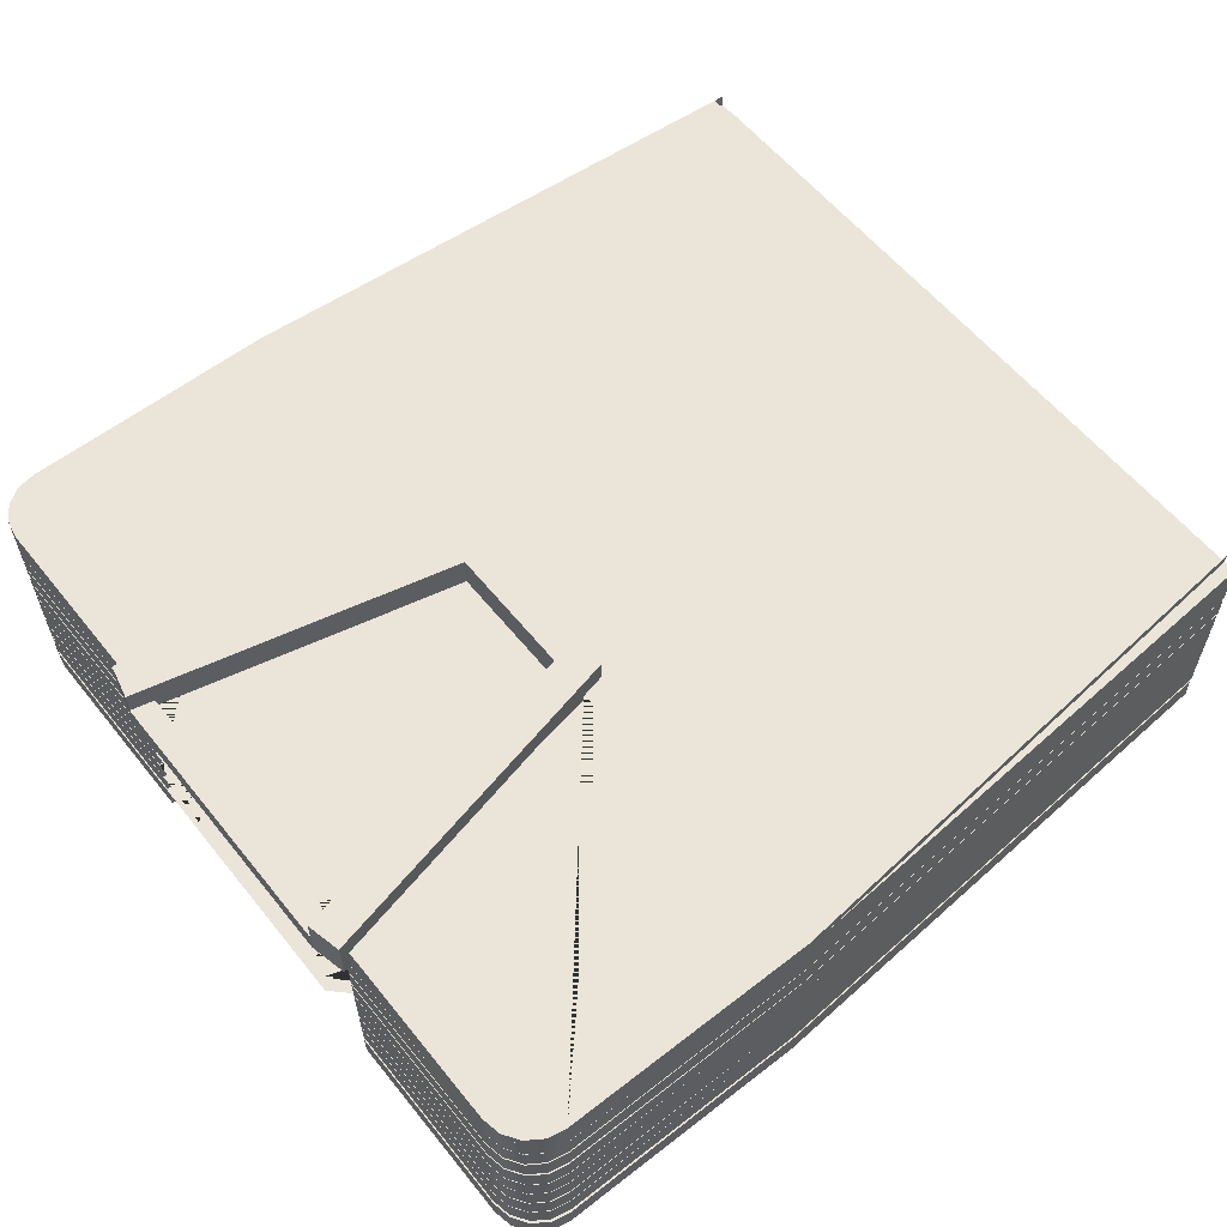
<metadata>
{"format":"obj","ext":"obj","renderer":"f3d","projection":"perspective","resolution":1024,"background":"white","views":[{"elev":58.8,"azim":-38.6,"up":"+Y"}]}
</metadata>
<code>
g default
v -0.04685 0.3272 -0.175
v -0.04685 0.3222 -0.1748
v -0.04685 0.3222 -0.04342
v -0.04685 0.3222 0.04324
v -0.04685 0.3222 0.175
v -0.04685 0.3272 0.175
v -0.04685 0.3272 0.04324
v -0.04685 0.3272 -0.04366
v -0.03864 0.3272 0.04324
v -0.179 0.3272 0.06959
v -0.03864 0.3222 0.04324
v -0.179 0.3222 0.06959
v -0.04376 0.3272 -0.04366
v -0.179 0.3272 -0.06992
v -0.04376 0.3222 -0.04366
v -0.179 0.3222 -0.06992
v -0.179 0.3222 -0.154
v -0.1774 0.3222 -0.162
v -0.1728 0.3222 -0.1688
v -0.166 0.3222 -0.1734
v -0.158 0.3222 -0.175
v -0.179 0.3272 -0.154
v -0.158 0.3272 -0.175
v -0.166 0.3272 -0.1734
v -0.1728 0.3272 -0.1688
v -0.1774 0.3272 -0.162
v -0.1579 0.3222 0.175
v -0.166 0.3222 0.1734
v -0.1728 0.3222 0.1688
v -0.1774 0.3222 0.162
v -0.179 0.3222 0.1539
v -0.1579 0.3272 0.175
v -0.179 0.3272 0.1539
v -0.1774 0.3272 0.162
v -0.1728 0.3272 0.1688
v -0.166 0.3272 0.1734
v 0.1867 0.3272 0.153
v 0.1867 0.3222 0.153
v 0.1867 0.3222 0.04324
v 0.1867 0.3222 -0.04342
v 0.1867 0.3222 -0.1584
v 0.1867 0.3272 -0.1587
v 0.1867 0.3272 -0.04366
v 0.1867 0.3272 0.04324
v 0.1908 0.3272 -0.1584
v 0.1908 0.3222 -0.1581
v 0.1908 0.3222 -0.04342
v 0.1908 0.3222 0.04324
v 0.1908 0.3222 0.1526
v 0.1908 0.3272 0.1526
v -0.04685 0.3025 0.175
v -0.04685 0.3125 0.1748
v -0.1791 0.3125 0.04342
v -0.1791 0.3125 -0.04324
v -0.04685 0.3125 -0.175
v -0.04685 0.3025 -0.175
v -0.04685 0.3025 -0.04324
v -0.04685 0.3025 0.04366
v -0.03864 0.3025 -0.04324
v -0.179 0.3025 -0.06959
v -0.03864 0.3125 -0.04324
v -0.179 0.3125 -0.06959
v -0.04376 0.3025 0.04366
v -0.179 0.3025 0.06992
v -0.04376 0.3125 0.04366
v -0.179 0.3125 0.06992
v -0.179 0.3125 0.154
v -0.1774 0.3125 0.162
v -0.1728 0.3125 0.1688
v -0.166 0.3125 0.1734
v -0.158 0.3125 0.175
v -0.179 0.3025 0.154
v -0.158 0.3025 0.175
v -0.166 0.3025 0.1734
v -0.1728 0.3025 0.1688
v -0.1774 0.3025 0.162
v -0.1579 0.3125 -0.175
v -0.166 0.3125 -0.1734
v -0.1728 0.3125 -0.1688
v -0.1774 0.3125 -0.162
v -0.179 0.3125 -0.1539
v -0.1579 0.3025 -0.175
v -0.179 0.3025 -0.1539
v -0.1774 0.3025 -0.162
v -0.1728 0.3025 -0.1688
v -0.166 0.3025 -0.1734
v 0.1867 0.3025 -0.153
v 0.1867 0.3125 -0.153
v 0.1867 0.3125 -0.04324
v 0.1867 0.3125 0.04342
v 0.1867 0.3125 0.1584
v 0.1867 0.3025 0.1587
v 0.1867 0.3025 0.04366
v 0.1867 0.3025 -0.04324
v 0.1908 0.3025 0.1584
v 0.1908 0.3125 0.1581
v 0.1908 0.3125 0.04342
v 0.1908 0.3125 -0.04324
v 0.1908 0.3125 -0.1526
v 0.1908 0.3025 -0.1526
v -0.1764 0.3169 -0.06
v -0.1764 0.3269 -0.06
v -0.1764 0.3169 0.06
v -0.1764 0.3269 0.06
v -0.1864 0.3169 0.06
v -0.1864 0.3269 0.06
v -0.1864 0.3169 -0.06
v -0.1864 0.3269 -0.06
v -0.04685 0.269 0.175
v -0.04685 0.279 0.1748
v -0.1791 0.279 0.04342
v -0.1791 0.279 -0.04324
v -0.04685 0.279 -0.175
v -0.04685 0.269 -0.175
v -0.04685 0.269 -0.04324
v -0.04685 0.269 0.04366
v -0.03864 0.269 -0.04324
v -0.179 0.269 -0.06959
v -0.03864 0.279 -0.04324
v -0.179 0.279 -0.06959
v -0.04376 0.269 0.04366
v -0.179 0.269 0.06992
v -0.04376 0.279 0.04366
v -0.179 0.279 0.06992
v -0.179 0.279 0.154
v -0.1774 0.279 0.162
v -0.1728 0.279 0.1688
v -0.166 0.279 0.1734
v -0.158 0.279 0.175
v -0.179 0.269 0.154
v -0.158 0.269 0.175
v -0.166 0.269 0.1734
v -0.1728 0.269 0.1688
v -0.1774 0.269 0.162
v -0.1579 0.279 -0.175
v -0.166 0.279 -0.1734
v -0.1728 0.279 -0.1688
v -0.1774 0.279 -0.162
v -0.179 0.279 -0.1539
v -0.1579 0.269 -0.175
v -0.179 0.269 -0.1539
v -0.1774 0.269 -0.162
v -0.1728 0.269 -0.1688
v -0.166 0.269 -0.1734
v 0.1867 0.269 -0.153
v 0.1867 0.279 -0.153
v 0.1867 0.279 -0.04324
v 0.1867 0.279 0.04342
v 0.1867 0.279 0.1584
v 0.1867 0.269 0.1587
v 0.1867 0.269 0.04366
v 0.1867 0.269 -0.04324
v 0.1908 0.269 0.1584
v 0.1908 0.279 0.1581
v 0.1908 0.279 0.04342
v 0.1908 0.279 -0.04324
v 0.1908 0.279 -0.1526
v 0.1908 0.269 -0.1526
v -0.0401 0.3369 0.02682
v -0.0401 0.3169 0.02682
v -0.1863 0.3369 0.06056
v -0.1863 0.3169 0.06056
v -0.1829 0.3369 0.07518
v -0.1829 0.3169 0.07518
v -0.03673 0.3369 0.04144
v -0.03673 0.3169 0.04144
v -0.04685 0.2796 0.175
v -0.04685 0.2896 0.1748
v -0.1791 0.2896 0.04342
v -0.1791 0.2896 -0.04324
v -0.04685 0.2896 -0.175
v -0.04685 0.2796 -0.175
v -0.04685 0.2796 -0.04324
v -0.04685 0.2796 0.04366
v -0.03864 0.2796 -0.04324
v -0.179 0.2796 -0.06959
v -0.03864 0.2896 -0.04324
v -0.179 0.2896 -0.06959
v -0.04376 0.2796 0.04366
v -0.179 0.2796 0.06992
v -0.04376 0.2896 0.04366
v -0.179 0.2896 0.06992
v -0.179 0.2896 0.154
v -0.1774 0.2896 0.162
v -0.1728 0.2896 0.1688
v -0.166 0.2896 0.1734
v -0.158 0.2896 0.175
v -0.179 0.2796 0.154
v -0.158 0.2796 0.175
v -0.166 0.2796 0.1734
v -0.1728 0.2796 0.1688
v -0.1774 0.2796 0.162
v -0.1579 0.2896 -0.175
v -0.166 0.2896 -0.1734
v -0.1728 0.2896 -0.1688
v -0.1774 0.2896 -0.162
v -0.179 0.2896 -0.1539
v -0.1579 0.2796 -0.175
v -0.179 0.2796 -0.1539
v -0.1774 0.2796 -0.162
v -0.1728 0.2796 -0.1688
v -0.166 0.2796 -0.1734
v 0.1867 0.2796 -0.153
v 0.1867 0.2896 -0.153
v 0.1867 0.2896 -0.04324
v 0.1867 0.2896 0.04342
v 0.1867 0.2896 0.1584
v 0.1867 0.2796 0.1587
v 0.1867 0.2796 0.04366
v 0.1867 0.2796 -0.04324
v 0.1908 0.2796 0.1584
v 0.1908 0.2896 0.1581
v 0.1908 0.2896 0.04342
v 0.1908 0.2896 -0.04324
v 0.1908 0.2896 -0.1526
v 0.1908 0.2796 -0.1526
v -0.04685 0.2587 0.175
v -0.04685 0.2687 0.1748
v -0.1791 0.2687 0.04342
v -0.1791 0.2687 -0.04324
v -0.04685 0.2687 -0.175
v -0.04685 0.2587 -0.175
v -0.04685 0.2587 -0.04324
v -0.04685 0.2587 0.04366
v -0.03864 0.2587 -0.04324
v -0.179 0.2587 -0.06959
v -0.03864 0.2687 -0.04324
v -0.179 0.2687 -0.06959
v -0.04376 0.2587 0.04366
v -0.179 0.2587 0.06992
v -0.04376 0.2687 0.04366
v -0.179 0.2687 0.06992
v -0.179 0.2687 0.154
v -0.1774 0.2687 0.162
v -0.1728 0.2687 0.1688
v -0.166 0.2687 0.1734
v -0.158 0.2687 0.175
v -0.179 0.2587 0.154
v -0.158 0.2587 0.175
v -0.166 0.2587 0.1734
v -0.1728 0.2587 0.1688
v -0.1774 0.2587 0.162
v -0.1579 0.2687 -0.175
v -0.166 0.2687 -0.1734
v -0.1728 0.2687 -0.1688
v -0.1774 0.2687 -0.162
v -0.179 0.2687 -0.1539
v -0.1579 0.2587 -0.175
v -0.179 0.2587 -0.1539
v -0.1774 0.2587 -0.162
v -0.1728 0.2587 -0.1688
v -0.166 0.2587 -0.1734
v 0.1867 0.2587 -0.153
v 0.1867 0.2687 -0.153
v 0.1867 0.2687 -0.04324
v 0.1867 0.2687 0.04342
v 0.1867 0.2687 0.1584
v 0.1867 0.2587 0.1587
v 0.1867 0.2587 0.04366
v 0.1867 0.2587 -0.04324
v 0.1908 0.2587 0.1584
v 0.1908 0.2687 0.1581
v 0.1908 0.2687 0.04342
v 0.1908 0.2687 -0.04324
v 0.1908 0.2687 -0.1526
v 0.1908 0.2587 -0.1526
v -0.04685 0.2479 0.175
v -0.04685 0.2579 0.1748
v -0.1791 0.2579 0.04342
v -0.1791 0.2579 -0.04324
v -0.04685 0.2579 -0.175
v -0.04685 0.2479 -0.175
v -0.04685 0.2479 -0.04324
v -0.04685 0.2479 0.04366
v -0.03864 0.2479 -0.04324
v -0.179 0.2479 -0.06959
v -0.03864 0.2579 -0.04324
v -0.179 0.2579 -0.06959
v -0.04376 0.2479 0.04366
v -0.179 0.2479 0.06992
v -0.04376 0.2579 0.04366
v -0.179 0.2579 0.06992
v -0.179 0.2579 0.154
v -0.1774 0.2579 0.162
v -0.1728 0.2579 0.1688
v -0.166 0.2579 0.1734
v -0.158 0.2579 0.175
v -0.179 0.2479 0.154
v -0.158 0.2479 0.175
v -0.166 0.2479 0.1734
v -0.1728 0.2479 0.1688
v -0.1774 0.2479 0.162
v -0.1579 0.2579 -0.175
v -0.166 0.2579 -0.1734
v -0.1728 0.2579 -0.1688
v -0.1774 0.2579 -0.162
v -0.179 0.2579 -0.1539
v -0.1579 0.2479 -0.175
v -0.179 0.2479 -0.1539
v -0.1774 0.2479 -0.162
v -0.1728 0.2479 -0.1688
v -0.166 0.2479 -0.1734
v 0.1867 0.2479 -0.153
v 0.1867 0.2579 -0.153
v 0.1867 0.2579 -0.04324
v 0.1867 0.2579 0.04342
v 0.1867 0.2579 0.1584
v 0.1867 0.2479 0.1587
v 0.1867 0.2479 0.04366
v 0.1867 0.2479 -0.04324
v 0.1908 0.2479 0.1584
v 0.1908 0.2579 0.1581
v 0.1908 0.2579 0.04342
v 0.1908 0.2579 -0.04324
v 0.1908 0.2579 -0.1526
v 0.1908 0.2479 -0.1526
v -0.04685 0.2372 0.175
v -0.04685 0.2472 0.1748
v -0.1791 0.2472 0.04342
v -0.1791 0.2472 -0.04324
v -0.04685 0.2472 -0.175
v -0.04685 0.2372 -0.175
v -0.04685 0.2372 -0.04324
v -0.04685 0.2372 0.04366
v -0.03864 0.2372 -0.04324
v -0.179 0.2372 -0.06959
v -0.03864 0.2472 -0.04324
v -0.179 0.2472 -0.06959
v -0.04376 0.2372 0.04366
v -0.179 0.2372 0.06992
v -0.04376 0.2472 0.04366
v -0.179 0.2472 0.06992
v -0.179 0.2472 0.154
v -0.1774 0.2472 0.162
v -0.1728 0.2472 0.1688
v -0.166 0.2472 0.1734
v -0.158 0.2472 0.175
v -0.179 0.2372 0.154
v -0.158 0.2372 0.175
v -0.166 0.2372 0.1734
v -0.1728 0.2372 0.1688
v -0.1774 0.2372 0.162
v -0.1579 0.2472 -0.175
v -0.166 0.2472 -0.1734
v -0.1728 0.2472 -0.1688
v -0.1774 0.2472 -0.162
v -0.179 0.2472 -0.1539
v -0.1579 0.2372 -0.175
v -0.179 0.2372 -0.1539
v -0.1774 0.2372 -0.162
v -0.1728 0.2372 -0.1688
v -0.166 0.2372 -0.1734
v 0.1867 0.2372 -0.153
v 0.1867 0.2472 -0.153
v 0.1867 0.2472 -0.04324
v 0.1867 0.2472 0.04342
v 0.1867 0.2472 0.1584
v 0.1867 0.2372 0.1587
v 0.1867 0.2372 0.04366
v 0.1867 0.2372 -0.04324
v 0.1908 0.2372 0.1584
v 0.1908 0.2472 0.1581
v 0.1908 0.2472 0.04342
v 0.1908 0.2472 -0.04324
v 0.1908 0.2472 -0.1526
v 0.1908 0.2372 -0.1526
v -0.0401 0.3169 -0.02558
v -0.0401 0.3369 -0.02558
v -0.1863 0.3169 -0.05933
v -0.1863 0.3369 -0.05933
v -0.1829 0.3169 -0.07394
v -0.1829 0.3369 -0.07394
v -0.03673 0.3169 -0.0402
v -0.03673 0.3369 -0.0402
v -0.03785 0.3169 -0.03538
v -0.03785 0.3369 -0.03538
v -0.03785 0.3169 0.03962
v -0.03785 0.3369 0.03962
v -0.04985 0.3169 0.03962
v -0.04985 0.3369 0.03962
v -0.04985 0.3169 -0.03538
v -0.04985 0.3369 -0.03538
v -0.04685 0.2911 0.175
v -0.04685 0.3011 0.1748
v -0.1791 0.3011 0.04342
v -0.1791 0.3011 -0.04324
v -0.04685 0.3011 -0.175
v -0.04685 0.2911 -0.175
v -0.04685 0.2911 -0.04324
v -0.04685 0.2911 0.04366
v -0.03864 0.2911 -0.04324
v -0.179 0.2911 -0.06959
v -0.03864 0.3011 -0.04324
v -0.179 0.3011 -0.06959
v -0.04376 0.2911 0.04366
v -0.179 0.2911 0.06992
v -0.04376 0.3011 0.04366
v -0.179 0.3011 0.06992
v -0.179 0.3011 0.154
v -0.1774 0.3011 0.162
v -0.1728 0.3011 0.1688
v -0.166 0.3011 0.1734
v -0.158 0.3011 0.175
v -0.179 0.2911 0.154
v -0.158 0.2911 0.175
v -0.166 0.2911 0.1734
v -0.1728 0.2911 0.1688
v -0.1774 0.2911 0.162
v -0.1579 0.3011 -0.175
v -0.166 0.3011 -0.1734
v -0.1728 0.3011 -0.1688
v -0.1774 0.3011 -0.162
v -0.179 0.3011 -0.1539
v -0.1579 0.2911 -0.175
v -0.179 0.2911 -0.1539
v -0.1774 0.2911 -0.162
v -0.1728 0.2911 -0.1688
v -0.166 0.2911 -0.1734
v 0.1867 0.2911 -0.153
v 0.1867 0.3011 -0.153
v 0.1867 0.3011 -0.04324
v 0.1867 0.3011 0.04342
v 0.1867 0.3011 0.1584
v 0.1867 0.2911 0.1587
v 0.1867 0.2911 0.04366
v 0.1867 0.2911 -0.04324
v 0.1908 0.2911 0.1584
v 0.1908 0.3011 0.1581
v 0.1908 0.3011 0.04342
v 0.1908 0.3011 -0.04324
v 0.1908 0.3011 -0.1526
v 0.1908 0.2911 -0.1526
v -0.04685 0.224 0.175
v -0.04685 0.234 0.1748
v -0.1791 0.234 0.04342
v -0.1791 0.234 -0.04324
v -0.04685 0.234 -0.175
v -0.04685 0.224 -0.175
v -0.04685 0.224 -0.04324
v -0.04685 0.224 0.04366
v -0.03864 0.224 -0.04324
v -0.179 0.224 -0.06959
v -0.03864 0.234 -0.04324
v -0.179 0.234 -0.06959
v -0.04376 0.224 0.04366
v -0.179 0.224 0.06992
v -0.04376 0.234 0.04366
v -0.179 0.234 0.06992
v -0.179 0.234 0.154
v -0.1774 0.234 0.162
v -0.1728 0.234 0.1688
v -0.166 0.234 0.1734
v -0.158 0.234 0.175
v -0.179 0.224 0.154
v -0.158 0.224 0.175
v -0.166 0.224 0.1734
v -0.1728 0.224 0.1688
v -0.1774 0.224 0.162
v -0.1579 0.234 -0.175
v -0.166 0.234 -0.1734
v -0.1728 0.234 -0.1688
v -0.1774 0.234 -0.162
v -0.179 0.234 -0.1539
v -0.1579 0.224 -0.175
v -0.179 0.224 -0.1539
v -0.1774 0.224 -0.162
v -0.1728 0.224 -0.1688
v -0.166 0.224 -0.1734
v 0.1867 0.224 -0.153
v 0.1867 0.234 -0.153
v 0.1867 0.234 -0.04324
v 0.1867 0.234 0.04342
v 0.1867 0.234 0.1584
v 0.1867 0.224 0.1587
v 0.1867 0.224 0.04366
v 0.1867 0.224 -0.04324
v 0.1908 0.224 0.1584
v 0.1908 0.234 0.1581
v 0.1908 0.234 0.04342
v 0.1908 0.234 -0.04324
v 0.1908 0.234 -0.1526
v 0.1908 0.224 -0.1526
v -0.04685 0.3128 0.175
v -0.04685 0.3228 0.1748
v -0.1791 0.3228 0.04342
v -0.1791 0.3228 -0.04324
v -0.04685 0.3228 -0.175
v -0.04685 0.3128 -0.175
v -0.04685 0.3128 -0.04324
v -0.04685 0.3128 0.04366
v -0.03864 0.3128 -0.04324
v -0.179 0.3128 -0.06959
v -0.03864 0.3228 -0.04324
v -0.179 0.3228 -0.06959
v -0.04376 0.3128 0.04366
v -0.179 0.3128 0.06992
v -0.04376 0.3228 0.04366
v -0.179 0.3228 0.06992
v -0.179 0.3228 0.154
v -0.1774 0.3228 0.162
v -0.1728 0.3228 0.1688
v -0.166 0.3228 0.1734
v -0.158 0.3228 0.175
v -0.179 0.3128 0.154
v -0.158 0.3128 0.175
v -0.166 0.3128 0.1734
v -0.1728 0.3128 0.1688
v -0.1774 0.3128 0.162
v -0.1579 0.3228 -0.175
v -0.166 0.3228 -0.1734
v -0.1728 0.3228 -0.1688
v -0.1774 0.3228 -0.162
v -0.179 0.3228 -0.1539
v -0.1579 0.3128 -0.175
v -0.179 0.3128 -0.1539
v -0.1774 0.3128 -0.162
v -0.1728 0.3128 -0.1688
v -0.166 0.3128 -0.1734
v 0.1867 0.3128 -0.153
v 0.1867 0.3228 -0.153
v 0.1867 0.3228 -0.04324
v 0.1867 0.3228 0.04342
v 0.1867 0.3228 0.1584
v 0.1867 0.3128 0.1587
v 0.1867 0.3128 0.04366
v 0.1867 0.3128 -0.04324
v 0.1908 0.3128 0.1584
v 0.1908 0.3228 0.1581
v 0.1908 0.3228 0.04342
v 0.1908 0.3228 -0.04324
v 0.1908 0.3228 -0.1526
v 0.1908 0.3128 -0.1526
g Guayabera2
f 5 6 32 27
f 31 33 10 12
f 21 23 1 2
f 16 14 22 17
f 41 42 45 46
f 46 47 40 41
f 47 48 39 40
f 48 49 38 39
f 49 50 37 38
f 3 4 7 8
f 4 11 9 7
f 13 15 3 8
f 10 9 11 12
f 13 14 16 15
f 21 20 24 23
f 20 19 25 24
f 19 18 26 25
f 18 17 22 26
f 2 3 15 16 17 18 19 20 21
f 22 14 13 8 1 23 24 25 26
f 31 30 34 33
f 30 29 35 34
f 29 28 36 35
f 28 27 32 36
f 12 11 4 5 27 28 29 30 31
f 32 6 7 9 10 33 34 35 36
f 38 37 6 5
f 39 38 5 4
f 40 39 4 3
f 41 40 3 2
f 2 1 42 41
f 1 8 43 42
f 8 7 44 43
f 37 44 7 6
f 55 56 82 77
f 81 83 60 62
f 71 73 51 52
f 66 64 72 67
f 91 92 95 96
f 96 97 90 91
f 97 98 89 90
f 98 99 88 89
f 99 100 87 88
f 53 54 57 58
f 54 61 59 57
f 63 65 53 58
f 60 59 61 62
f 63 64 66 65
f 71 70 74 73
f 70 69 75 74
f 69 68 76 75
f 68 67 72 76
f 52 53 65 66 67 68 69 70 71
f 72 64 63 58 51 73 74 75 76
f 81 80 84 83
f 80 79 85 84
f 79 78 86 85
f 78 77 82 86
f 62 61 54 55 77 78 79 80 81
f 82 56 57 59 60 83 84 85 86
f 88 87 56 55
f 89 88 55 54
f 90 89 54 53
f 91 90 53 52
f 52 51 92 91
f 51 58 93 92
f 58 57 94 93
f 87 94 57 56
f 101 102 104 103
f 103 104 106 105
f 105 106 108 107
f 107 108 102 101
f 102 108 106 104
f 107 101 103 105
f 113 114 140 135
f 139 141 118 120
f 129 131 109 110
f 124 122 130 125
f 149 150 153 154
f 154 155 148 149
f 155 156 147 148
f 156 157 146 147
f 157 158 145 146
f 111 112 115 116
f 112 119 117 115
f 121 123 111 116
f 118 117 119 120
f 121 122 124 123
f 129 128 132 131
f 128 127 133 132
f 127 126 134 133
f 126 125 130 134
f 110 111 123 124 125 126 127 128 129
f 130 122 121 116 109 131 132 133 134
f 139 138 142 141
f 138 137 143 142
f 137 136 144 143
f 136 135 140 144
f 120 119 112 113 135 136 137 138 139
f 140 114 115 117 118 141 142 143 144
f 146 145 114 113
f 147 146 113 112
f 148 147 112 111
f 149 148 111 110
f 110 109 150 149
f 109 116 151 150
f 116 115 152 151
f 145 152 115 114
f 159 160 162 161
f 161 162 164 163
f 163 164 166 165
f 165 166 160 159
f 160 166 164 162
f 165 159 161 163
f 171 172 198 193
f 197 199 176 178
f 187 189 167 168
f 182 180 188 183
f 207 208 211 212
f 212 213 206 207
f 213 214 205 206
f 214 215 204 205
f 215 216 203 204
f 169 170 173 174
f 170 177 175 173
f 179 181 169 174
f 176 175 177 178
f 179 180 182 181
f 187 186 190 189
f 186 185 191 190
f 185 184 192 191
f 184 183 188 192
f 168 169 181 182 183 184 185 186 187
f 188 180 179 174 167 189 190 191 192
f 197 196 200 199
f 196 195 201 200
f 195 194 202 201
f 194 193 198 202
f 178 177 170 171 193 194 195 196 197
f 198 172 173 175 176 199 200 201 202
f 204 203 172 171
f 205 204 171 170
f 206 205 170 169
f 207 206 169 168
f 168 167 208 207
f 167 174 209 208
f 174 173 210 209
f 203 210 173 172
f 221 222 248 243
f 247 249 226 228
f 237 239 217 218
f 232 230 238 233
f 257 258 261 262
f 262 263 256 257
f 263 264 255 256
f 264 265 254 255
f 265 266 253 254
f 219 220 223 224
f 220 227 225 223
f 229 231 219 224
f 226 225 227 228
f 229 230 232 231
f 237 236 240 239
f 236 235 241 240
f 235 234 242 241
f 234 233 238 242
f 218 219 231 232 233 234 235 236 237
f 238 230 229 224 217 239 240 241 242
f 247 246 250 249
f 246 245 251 250
f 245 244 252 251
f 244 243 248 252
f 228 227 220 221 243 244 245 246 247
f 248 222 223 225 226 249 250 251 252
f 254 253 222 221
f 255 254 221 220
f 256 255 220 219
f 257 256 219 218
f 218 217 258 257
f 217 224 259 258
f 224 223 260 259
f 253 260 223 222
f 271 272 298 293
f 297 299 276 278
f 287 289 267 268
f 282 280 288 283
f 307 308 311 312
f 312 313 306 307
f 313 314 305 306
f 314 315 304 305
f 315 316 303 304
f 269 270 273 274
f 270 277 275 273
f 279 281 269 274
f 276 275 277 278
f 279 280 282 281
f 287 286 290 289
f 286 285 291 290
f 285 284 292 291
f 284 283 288 292
f 268 269 281 282 283 284 285 286 287
f 288 280 279 274 267 289 290 291 292
f 297 296 300 299
f 296 295 301 300
f 295 294 302 301
f 294 293 298 302
f 278 277 270 271 293 294 295 296 297
f 298 272 273 275 276 299 300 301 302
f 304 303 272 271
f 305 304 271 270
f 306 305 270 269
f 307 306 269 268
f 268 267 308 307
f 267 274 309 308
f 274 273 310 309
f 303 310 273 272
f 321 322 348 343
f 347 349 326 328
f 337 339 317 318
f 332 330 338 333
f 357 358 361 362
f 362 363 356 357
f 363 364 355 356
f 364 365 354 355
f 365 366 353 354
f 319 320 323 324
f 320 327 325 323
f 329 331 319 324
f 326 325 327 328
f 329 330 332 331
f 337 336 340 339
f 336 335 341 340
f 335 334 342 341
f 334 333 338 342
f 318 319 331 332 333 334 335 336 337
f 338 330 329 324 317 339 340 341 342
f 347 346 350 349
f 346 345 351 350
f 345 344 352 351
f 344 343 348 352
f 328 327 320 321 343 344 345 346 347
f 348 322 323 325 326 349 350 351 352
f 354 353 322 321
f 355 354 321 320
f 356 355 320 319
f 357 356 319 318
f 318 317 358 357
f 317 324 359 358
f 324 323 360 359
f 353 360 323 322
f 367 368 370 369
f 369 370 372 371
f 371 372 374 373
f 373 374 368 367
f 368 374 372 370
f 373 367 369 371
f 375 376 378 377
f 377 378 380 379
f 379 380 382 381
f 381 382 376 375
f 376 382 380 378
f 381 375 377 379
f 387 388 414 409
f 413 415 392 394
f 403 405 383 384
f 398 396 404 399
f 423 424 427 428
f 428 429 422 423
f 429 430 421 422
f 430 431 420 421
f 431 432 419 420
f 385 386 389 390
f 386 393 391 389
f 395 397 385 390
f 392 391 393 394
f 395 396 398 397
f 403 402 406 405
f 402 401 407 406
f 401 400 408 407
f 400 399 404 408
f 384 385 397 398 399 400 401 402 403
f 404 396 395 390 383 405 406 407 408
f 413 412 416 415
f 412 411 417 416
f 411 410 418 417
f 410 409 414 418
f 394 393 386 387 409 410 411 412 413
f 414 388 389 391 392 415 416 417 418
f 420 419 388 387
f 421 420 387 386
f 422 421 386 385
f 423 422 385 384
f 384 383 424 423
f 383 390 425 424
f 390 389 426 425
f 419 426 389 388
f 437 438 464 459
f 463 465 442 444
f 453 455 433 434
f 448 446 454 449
f 473 474 477 478
f 478 479 472 473
f 479 480 471 472
f 480 481 470 471
f 481 482 469 470
f 435 436 439 440
f 436 443 441 439
f 445 447 435 440
f 442 441 443 444
f 445 446 448 447
f 453 452 456 455
f 452 451 457 456
f 451 450 458 457
f 450 449 454 458
f 434 435 447 448 449 450 451 452 453
f 454 446 445 440 433 455 456 457 458
f 463 462 466 465
f 462 461 467 466
f 461 460 468 467
f 460 459 464 468
f 444 443 436 437 459 460 461 462 463
f 464 438 439 441 442 465 466 467 468
f 470 469 438 437
f 471 470 437 436
f 472 471 436 435
f 473 472 435 434
f 434 433 474 473
f 433 440 475 474
f 440 439 476 475
f 469 476 439 438
f 487 488 514 509
f 513 515 492 494
f 503 505 483 484
f 498 496 504 499
f 523 524 527 528
f 528 529 522 523
f 529 530 521 522
f 530 531 520 521
f 531 532 519 520
f 485 486 489 490
f 486 493 491 489
f 495 497 485 490
f 492 491 493 494
f 495 496 498 497
f 503 502 506 505
f 502 501 507 506
f 501 500 508 507
f 500 499 504 508
f 484 485 497 498 499 500 501 502 503
f 504 496 495 490 483 505 506 507 508
f 513 512 516 515
f 512 511 517 516
f 511 510 518 517
f 510 509 514 518
f 494 493 486 487 509 510 511 512 513
f 514 488 489 491 492 515 516 517 518
f 520 519 488 487
f 521 520 487 486
f 522 521 486 485
f 523 522 485 484
f 484 483 524 523
f 483 490 525 524
f 490 489 526 525
f 519 526 489 488

</code>
